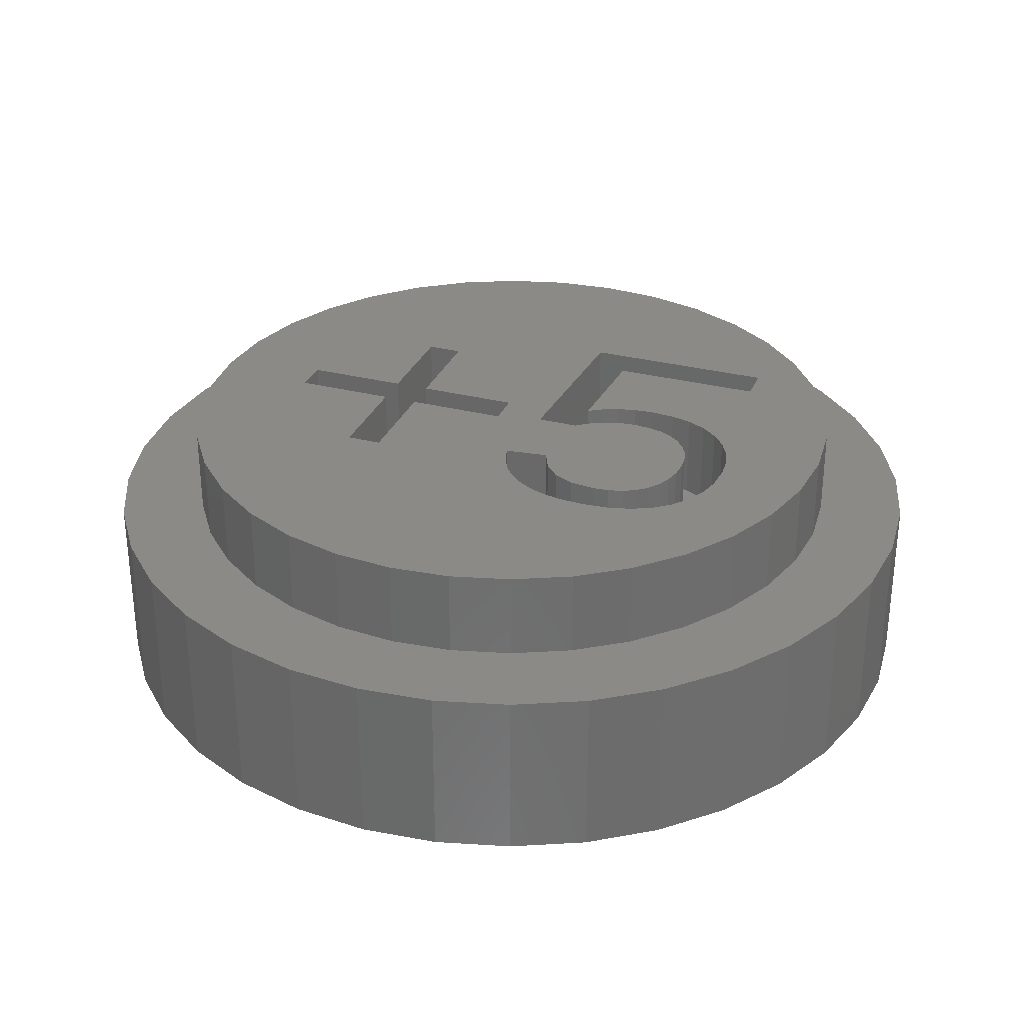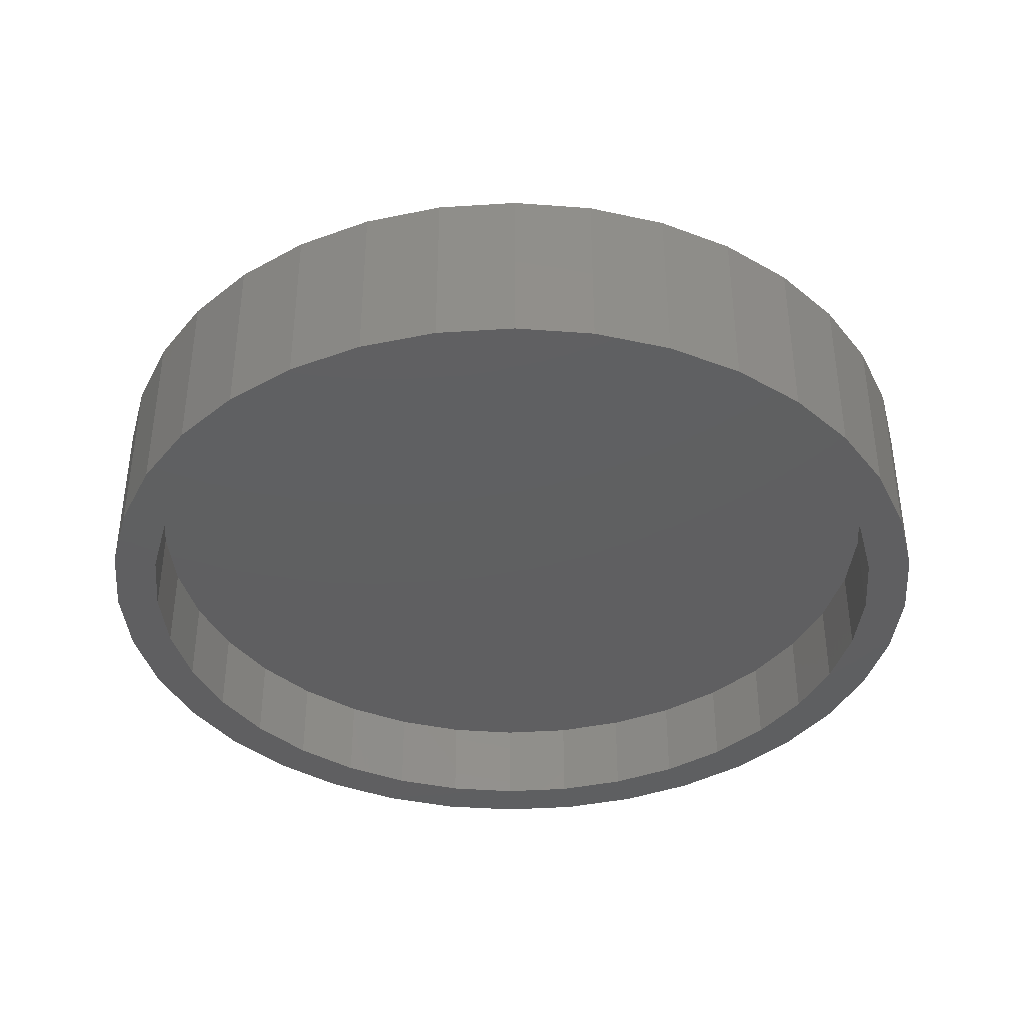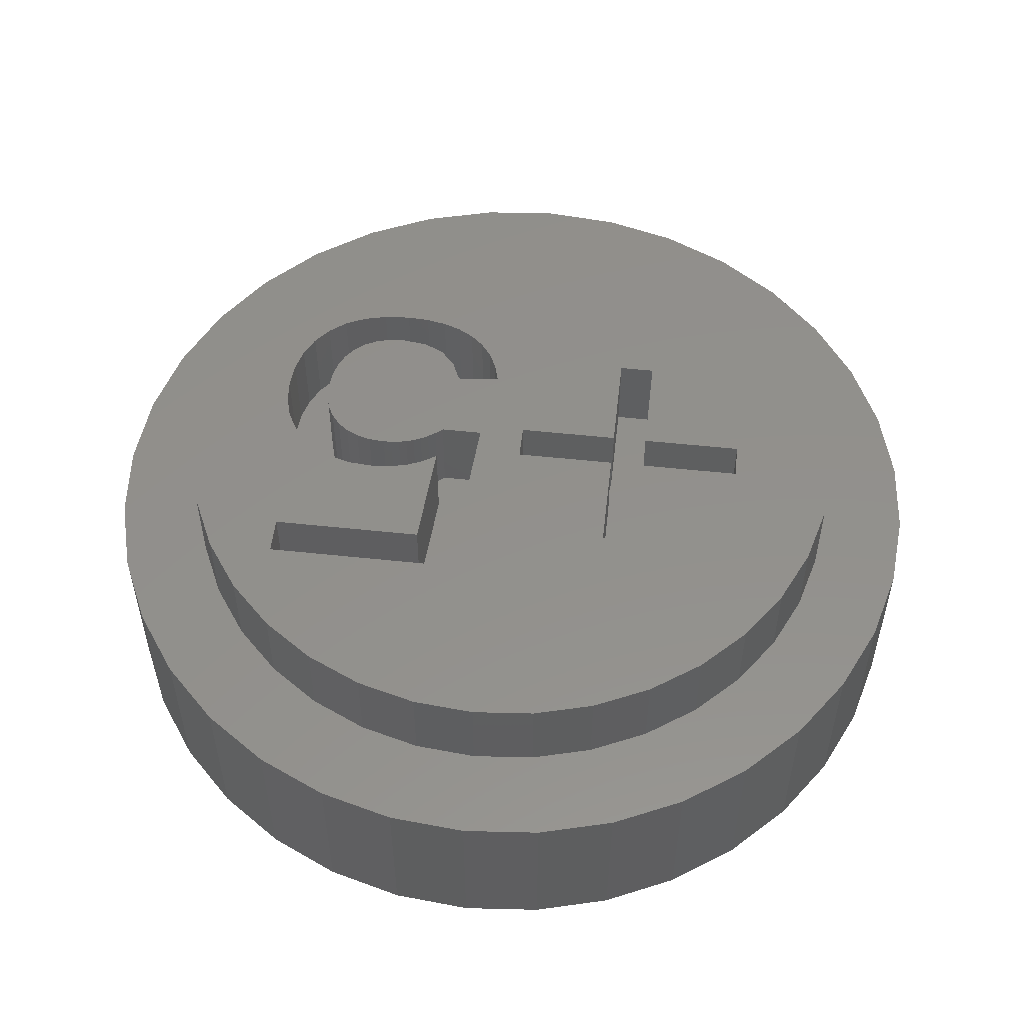
<metadata>
{"format":"stl","ext":"stl","renderer":"f3d","projection":"perspective","resolution":1024,"background":"white","views":[{"elev":30.7,"azim":20.2,"up":"+Z"},{"elev":-39.2,"azim":-110.4,"up":"+Z"},{"elev":53.4,"azim":-173.5,"up":"+Z"}]}
</metadata>
<code>
# stl→obj: 366 verts, 728 faces
v 10 0 4
v 9.848 1.736 0
v 9.848 1.736 4
v 10 0 0
v -10 0 0
v -9.848 1.736 4
v -9.848 1.736 0
v -10 0 4
v 1.736 9.848 0
v 0 10 4
v 1.736 9.848 4
v 0 10 0
v -1.736 -9.848 0
v 0 -10 4
v -1.736 -9.848 4
v 0 -10 0
v 7.66 6.428 4
v 6.428 7.66 0
v 6.428 7.66 4
v 7.66 6.428 0
v -5 8.66 0
v -6.428 7.66 4
v -5 8.66 4
v -6.428 7.66 0
v -1.736 9.848 0
v -3.42 9.397 4
v -1.736 9.848 4
v -3.42 9.397 0
v 6.428 -7.66 4
v 7.66 -6.428 0
v 7.66 -6.428 4
v 6.428 -7.66 0
v 9 0 0
v 9.848 -1.736 0
v 8.863 -1.563 0
v 9.397 -3.42 0
v 8.863 1.563 0
v 8.457 -3.078 0
v 8.66 -5 0
v 7.794 -4.5 0
v 6.894 -5.785 0
v 5.785 -6.894 0
v 5 -8.66 0
v 4.5 -7.794 0
v 3.42 -9.397 0
v 3.078 -8.457 0
v 1.736 -9.848 0
v 1.563 -8.863 0
v 0 -9 0
v -1.563 -8.863 0
v -3.078 -8.457 0
v -3.42 -9.397 0
v -4.5 -7.794 0
v -5 -8.66 0
v -5.785 -6.894 0
v -6.428 -7.66 0
v -6.894 -5.785 0
v -7.66 -6.428 0
v -7.794 -4.5 0
v -8.66 -5 0
v -8.457 -3.078 0
v -9.397 -3.42 0
v -8.863 -1.563 0
v -9.848 -1.736 0
v 9.397 3.42 0
v 8.457 3.078 0
v 8.66 5 0
v 7.794 4.5 0
v 6.894 5.785 0
v 5.785 6.894 0
v 5 8.66 0
v 4.5 7.794 0
v 3.42 9.397 0
v 3.078 8.457 0
v 1.563 8.863 0
v 0 9 0
v -1.563 8.863 0
v -3.078 8.457 0
v -4.5 7.794 0
v -5.785 6.894 0
v -6.894 5.785 0
v -7.66 6.428 0
v -7.794 4.5 0
v -8.66 5 0
v -8.457 3.078 0
v -9.397 3.42 0
v -8.863 1.563 0
v -9 0 0
v 9.397 3.42 4
v 8.66 5 4
v 3.42 9.397 4
v 5 8.66 4
v -7.66 6.428 4
v -8.66 5 4
v -9.397 3.42 4
v -5.644 -0.3855 6
v -3.339 -2.712 6
v -3.339 -0.3855 6
v -5.142 -6.128 6
v -4 -6.928 6
v -7.518 -2.736 6
v -3.339 2.735 6
v -7.518 2.736 6
v -5.644 0.4085 6
v -6.128 -5.142 6
v -7.878 1.389 6
v -6.928 -4 6
v -8 0 6
v -7.878 -1.389 6
v -2.736 7.518 6
v -2.539 2.735 6
v -1.389 7.878 6
v -4 6.928 6
v -5.142 6.128 6
v -6.128 5.142 6
v -6.928 4 6
v -3.339 0.4085 6
v 0.5984 -1.994 6
v -2.539 -2.712 6
v 0.7157 -2.411 6
v -1.389 -7.878 6
v -0.2342 -0.3855 6
v -2.539 -0.3855 6
v 0 -8 6
v -2.736 -7.518 6
v 5.511 0.1573 6
v 8 0 6
v 7.878 1.389 6
v 5.216 0.5135 6
v 7.518 2.736 6
v 5.848 -0.7062 6
v 5.722 -0.2492 6
v 5.443 3.16 6
v 6.928 4 6
v 7.878 -1.389 6
v 5.443 3.992 6
v 6.128 5.142 6
v 5.845 -1.787 6
v 5.89 -1.213 6
v 5.71 -2.296 6
v 7.518 -2.736 6
v 5.142 6.128 6
v 4 6.928 6
v 1.077 3.992 6
v 2.736 7.518 6
v 1.389 7.878 6
v -0.2342 0.4085 6
v 0.8214 -0.1715 6
v 0 8 6
v 5.484 -2.74 6
v 6.928 -4 6
v 5.168 -3.12 6
v 6.128 -5.142 6
v 4.772 -3.425 6
v 4.307 -3.642 6
v 5.142 -6.128 6
v 3.771 -3.772 6
v 4 -6.928 6
v 3.165 -3.815 6
v 2.654 -3.786 6
v 2.736 -7.518 6
v 2.195 -3.699 6
v 1.389 -7.878 6
v 1.787 -3.553 6
v 1.431 -3.349 6
v 1.132 -3.088 6
v 0.8936 -2.776 6
v -2.539 0.4085 6
v 4.851 0.8036 6
v 4.428 1.011 6
v 3.947 1.135 6
v 3.408 1.177 6
v 1.969 3.16 6
v 2.953 1.146 6
v 2.537 1.054 6
v 2.16 0.9014 6
v 1.821 0.6875 6
v 3.571 0.3496 6
v 4.873 -1.235 6
v 4.845 -0.8918 6
v 3.208 0.3775 6
v 4.845 -1.629 6
v 4.761 -0.5827 6
v 3.187 -3.016 6
v 3.894 0.266 6
v 4.62 -0.3083 6
v 4.422 -0.0685 6
v 3.561 -2.987 6
v 4.178 0.1266 6
v 3.892 -2.898 6
v 4.621 -2.282 6
v 4.425 -2.541 6
v 4.18 -2.749 6
v 4.761 -1.977 6
v 3.013 0.3697 6
v 1.588 -1.879 6
v 2.824 0.3462 6
v 2.642 0.3072 6
v 2.466 0.2525 6
v 2.294 0.1791 6
v 2.604 -2.945 6
v 2.122 0.084 6
v 1.95 -0.03287 6
v 1.805 -2.377 6
v 1.778 -0.1715 6
v 2.144 -2.732 6
v 1.736 -9.848 4
v -7.66 -6.428 4
v -6.428 -7.66 4
v -3.42 -9.397 4
v -9.397 -3.42 4
v -8.66 -5 4
v -9.848 -1.736 4
v 9.848 -1.736 4
v 3.42 -9.397 4
v 5 -8.66 4
v 8.66 -5 4
v 9.397 -3.42 4
v -5 -8.66 4
v 8.863 1.563 2
v 9 0 2
v -9 0 2
v -8.863 1.563 2
v 1.563 8.863 2
v 0 9 2
v -1.563 -8.863 2
v 0 -9 2
v 5.785 6.894 2
v 6.894 5.785 2
v -4.5 7.794 2
v -5.785 6.894 2
v -1.563 8.863 2
v -3.078 8.457 2
v 6.894 -5.785 2
v 5.785 -6.894 2
v 7.794 4.5 2
v 8.457 3.078 2
v 4.5 7.794 2
v 3.078 8.457 2
v -7.794 4.5 2
v -6.894 5.785 2
v -8.457 3.078 2
v 1.563 -8.863 2
v -5.785 -6.894 2
v -6.894 -5.785 2
v -4.5 -7.794 2
v -3.078 -8.457 2
v -7.794 -4.5 2
v -8.457 -3.078 2
v -8.863 -1.563 2
v 8.863 -1.563 2
v 8.457 -3.078 2
v 7.794 -4.5 2
v 4.5 -7.794 2
v 3.078 -8.457 2
v 8 0 4
v 7.878 1.389 4
v 7.518 2.736 4
v 7.878 -1.389 4
v 6.928 4 4
v 6.128 5.142 4
v 5.142 6.128 4
v 4 6.928 4
v 2.736 7.518 4
v 1.389 7.878 4
v 0 8 4
v -1.389 7.878 4
v -2.736 7.518 4
v -4 6.928 4
v -5.142 6.128 4
v -6.128 5.142 4
v -6.928 4 4
v -7.518 2.736 4
v -7.878 1.389 4
v 7.518 -2.736 4
v 6.928 -4 4
v 6.128 -5.142 4
v 5.142 -6.128 4
v 4 -6.928 4
v 2.736 -7.518 4
v 1.389 -7.878 4
v 0 -8 4
v -1.389 -7.878 4
v -2.736 -7.518 4
v -4 -6.928 4
v -5.142 -6.128 4
v -6.128 -5.142 4
v -6.928 -4 4
v -7.518 -2.736 4
v -7.878 -1.389 4
v -8 0 4
v 5.443 3.992 4
v 1.969 3.16 4
v 5.443 3.16 4
v 1.077 3.992 4
v 1.821 0.6875 4
v 0.8214 -0.1715 4
v 1.778 -0.1715 4
v 4.845 -0.8918 4
v 5.89 -1.213 4
v 5.848 -0.7062 4
v 5.722 -0.2492 4
v 4.873 -1.235 4
v 5.845 -1.787 4
v 4.761 -0.5827 4
v 5.511 0.1573 4
v 4.845 -1.629 4
v 4.62 -0.3083 4
v 5.216 0.5135 4
v 5.71 -2.296 4
v 4.761 -1.977 4
v 4.422 -0.0685 4
v 4.851 0.8036 4
v 4.178 0.1266 4
v 4.428 1.011 4
v 3.894 0.266 4
v 3.947 1.135 4
v 3.571 0.3496 4
v 3.408 1.177 4
v 3.208 0.3775 4
v 2.953 1.146 4
v 3.013 0.3697 4
v 2.824 0.3462 4
v 2.537 1.054 4
v 2.642 0.3072 4
v 2.16 0.9014 4
v 2.466 0.2525 4
v 2.294 0.1791 4
v 2.122 0.084 4
v 1.95 -0.03287 4
v 5.484 -2.74 4
v 4.621 -2.282 4
v 5.168 -3.12 4
v 4.425 -2.541 4
v 4.772 -3.425 4
v 4.18 -2.749 4
v 4.307 -3.642 4
v 3.892 -2.898 4
v 3.771 -3.772 4
v 3.561 -2.987 4
v 3.165 -3.815 4
v 3.187 -3.016 4
v 2.654 -3.786 4
v 2.604 -2.945 4
v 2.195 -3.699 4
v 2.144 -2.732 4
v 1.431 -3.349 4
v 1.805 -2.377 4
v 1.787 -3.553 4
v 0.7157 -2.411 4
v 1.588 -1.879 4
v 1.132 -3.088 4
v 0.8936 -2.776 4
v 0.5984 -1.994 4
v -5.644 0.4085 4
v -3.339 -0.3855 4
v -3.339 0.4085 4
v -5.644 -0.3855 4
v -2.539 0.4085 4
v -2.539 2.735 4
v -2.539 -0.3855 4
v -3.339 2.735 4
v -2.539 -2.712 4
v -3.339 -2.712 4
v -0.2342 -0.3855 4
v -0.2342 0.4085 4
f 1 2 3
f 2 1 4
f 5 6 7
f 6 5 8
f 9 10 11
f 10 9 12
f 13 14 15
f 14 13 16
f 17 18 19
f 18 17 20
f 21 22 23
f 22 21 24
f 25 26 27
f 26 25 28
f 29 30 31
f 30 29 32
f 33 4 34
f 35 34 36
f 4 33 2
f 37 2 33
f 34 35 33
f 38 36 39
f 36 38 35
f 39 40 38
f 30 40 39
f 30 41 40
f 32 41 30
f 32 42 41
f 43 42 32
f 43 44 42
f 45 44 43
f 45 46 44
f 47 46 45
f 47 48 46
f 16 48 47
f 16 49 48
f 16 50 49
f 13 50 16
f 13 51 50
f 52 51 13
f 52 53 51
f 54 53 52
f 54 55 53
f 56 55 54
f 56 57 55
f 58 57 56
f 58 59 57
f 60 59 58
f 59 60 61
f 62 61 60
f 61 62 63
f 64 63 62
f 2 37 65
f 66 65 37
f 65 66 67
f 68 67 66
f 68 20 67
f 69 20 68
f 69 18 20
f 70 18 69
f 70 71 18
f 72 71 70
f 72 73 71
f 74 73 72
f 74 9 73
f 75 9 74
f 76 9 75
f 76 12 9
f 77 12 76
f 77 25 12
f 78 25 77
f 78 28 25
f 79 28 78
f 79 21 28
f 80 21 79
f 80 24 21
f 81 24 80
f 81 82 24
f 83 82 81
f 84 83 85
f 83 84 82
f 86 85 87
f 7 87 88
f 63 64 88
f 85 86 84
f 5 88 64
f 87 7 86
f 88 5 7
f 89 67 90
f 67 89 65
f 3 65 89
f 65 3 2
f 90 20 17
f 20 90 67
f 71 91 92
f 91 71 73
f 73 11 91
f 11 73 9
f 18 92 19
f 92 18 71
f 84 93 82
f 93 84 94
f 82 22 24
f 22 82 93
f 7 95 86
f 95 7 6
f 96 97 98
f 97 99 100
f 101 97 96
f 102 103 104
f 97 105 99
f 106 104 103
f 97 107 105
f 108 104 106
f 97 101 107
f 104 108 96
f 96 109 101
f 96 108 109
f 110 111 112
f 113 111 110
f 111 113 102
f 114 102 113
f 115 102 114
f 116 102 115
f 103 102 116
f 102 104 117
f 118 119 120
f 121 120 119
f 119 122 123
f 120 121 124
f 119 125 121
f 100 119 97
f 119 100 125
f 126 127 128
f 129 128 130
f 131 127 132
f 133 130 134
f 127 131 135
f 136 134 137
f 138 135 139
f 140 141 138
f 135 138 141
f 139 135 131
f 129 130 133
f 134 136 133
f 142 136 137
f 143 136 142
f 144 143 145
f 144 145 146
f 143 144 136
f 147 148 144
f 112 144 149
f 149 144 146
f 150 141 140
f 141 150 151
f 152 151 150
f 151 152 153
f 154 153 152
f 155 153 154
f 153 155 156
f 157 156 155
f 156 157 158
f 159 158 157
f 160 158 159
f 158 160 161
f 162 161 160
f 163 162 164
f 124 164 165
f 162 163 161
f 124 165 166
f 124 166 167
f 124 167 120
f 119 118 122
f 164 124 163
f 122 148 147
f 148 122 118
f 144 112 111
f 144 111 147
f 147 111 168
f 127 126 132
f 128 129 126
f 133 169 129
f 133 170 169
f 133 171 170
f 133 172 171
f 173 172 133
f 172 173 174
f 174 173 175
f 175 173 176
f 176 173 177
f 178 179 180
f 179 181 182
f 178 180 183
f 184 182 181
f 185 183 186
f 179 178 181
f 185 186 187
f 188 182 184
f 185 187 189
f 183 185 178
f 190 191 188
f 191 190 192
f 192 190 193
f 182 188 194
f 194 188 191
f 195 184 181
f 196 195 197
f 196 197 198
f 195 196 184
f 196 198 199
f 196 199 200
f 184 196 201
f 196 200 202
f 196 202 203
f 204 201 196
f 196 203 205
f 201 204 206
f 148 196 205
f 196 148 118
f 28 23 26
f 23 28 21
f 12 27 10
f 27 12 25
f 16 207 14
f 207 16 47
f 56 208 58
f 208 56 209
f 52 15 210
f 15 52 13
f 60 211 62
f 211 60 212
f 58 212 60
f 212 58 208
f 64 8 5
f 8 64 213
f 86 94 84
f 94 86 95
f 214 4 1
f 4 214 34
f 47 215 207
f 215 47 45
f 45 216 215
f 216 45 43
f 43 29 216
f 29 43 32
f 217 36 218
f 36 217 39
f 31 39 217
f 39 31 30
f 218 34 214
f 34 218 36
f 56 219 209
f 219 56 54
f 54 210 219
f 210 54 52
f 62 213 64
f 213 62 211
f 33 220 37
f 220 33 221
f 222 87 223
f 87 222 88
f 76 224 225
f 224 76 75
f 49 226 227
f 226 49 50
f 69 228 70
f 228 69 229
f 80 230 231
f 230 80 79
f 78 232 233
f 232 78 77
f 42 234 41
f 234 42 235
f 66 236 68
f 236 66 237
f 37 237 66
f 237 37 220
f 68 229 69
f 229 68 236
f 74 238 239
f 238 74 72
f 75 239 224
f 239 75 74
f 72 228 238
f 228 72 70
f 240 81 241
f 81 240 83
f 241 80 231
f 80 241 81
f 242 83 240
f 83 242 85
f 79 233 230
f 233 79 78
f 77 225 232
f 225 77 76
f 48 227 243
f 227 48 49
f 244 57 245
f 57 244 55
f 51 246 247
f 246 51 53
f 248 61 249
f 61 248 59
f 245 59 248
f 59 245 57
f 250 88 222
f 88 250 63
f 223 85 242
f 85 223 87
f 251 220 221
f 252 220 251
f 252 237 220
f 253 237 252
f 253 236 237
f 234 236 253
f 234 229 236
f 235 229 234
f 235 228 229
f 235 238 228
f 254 238 235
f 255 238 254
f 255 239 238
f 243 239 255
f 243 224 239
f 227 224 243
f 227 225 224
f 226 225 227
f 226 232 225
f 247 232 226
f 247 233 232
f 247 230 233
f 246 230 247
f 244 230 246
f 244 231 230
f 245 231 244
f 245 241 231
f 248 241 245
f 248 240 241
f 249 240 248
f 249 242 240
f 250 242 249
f 250 223 242
f 223 250 222
f 35 221 33
f 221 35 251
f 46 243 255
f 243 46 48
f 44 255 254
f 255 44 46
f 40 252 38
f 252 40 253
f 41 253 40
f 253 41 234
f 38 251 35
f 251 38 252
f 53 244 246
f 244 53 55
f 50 247 226
f 247 50 51
f 249 63 250
f 63 249 61
f 42 254 235
f 254 42 44
f 256 1 3
f 257 3 89
f 1 256 214
f 258 89 90
f 259 214 256
f 214 259 218
f 3 257 256
f 260 90 17
f 89 258 257
f 90 260 258
f 261 17 19
f 17 261 260
f 19 262 261
f 92 262 19
f 92 263 262
f 91 263 92
f 91 264 263
f 11 264 91
f 11 265 264
f 10 265 11
f 10 266 265
f 10 267 266
f 27 267 10
f 27 268 267
f 26 268 27
f 26 269 268
f 23 269 26
f 23 270 269
f 22 270 23
f 270 22 271
f 93 271 22
f 271 93 272
f 94 272 93
f 272 94 273
f 95 273 94
f 273 95 274
f 275 218 259
f 218 275 217
f 276 217 275
f 217 276 31
f 277 31 276
f 31 277 29
f 278 29 277
f 278 216 29
f 279 216 278
f 279 215 216
f 280 215 279
f 280 207 215
f 281 207 280
f 282 207 281
f 282 14 207
f 283 14 282
f 283 15 14
f 284 15 283
f 284 210 15
f 285 210 284
f 285 219 210
f 286 219 285
f 209 286 287
f 286 209 219
f 208 287 288
f 212 288 289
f 287 208 209
f 211 289 290
f 213 290 291
f 6 274 95
f 288 212 208
f 274 6 291
f 289 211 212
f 8 291 6
f 290 213 211
f 291 8 213
f 262 143 142
f 143 262 263
f 274 103 273
f 103 274 106
f 284 121 125
f 121 284 283
f 267 110 112
f 110 267 268
f 273 116 272
f 116 273 103
f 128 258 130
f 258 128 257
f 130 260 134
f 260 130 258
f 134 261 137
f 261 134 260
f 137 262 142
f 262 137 261
f 263 145 143
f 145 263 264
f 265 149 146
f 149 265 266
f 291 106 274
f 106 291 108
f 271 114 270
f 114 271 115
f 268 113 110
f 113 268 269
f 266 112 149
f 112 266 267
f 269 114 113
f 114 269 270
f 127 257 128
f 257 127 256
f 282 163 124
f 163 282 281
f 281 161 163
f 161 281 280
f 153 276 151
f 276 153 277
f 283 124 121
f 124 283 282
f 286 105 287
f 105 286 99
f 288 101 289
f 101 288 107
f 290 108 291
f 108 290 109
f 264 146 145
f 146 264 265
f 272 115 271
f 115 272 116
f 141 259 135
f 259 141 275
f 156 277 153
f 277 156 278
f 280 158 161
f 158 280 279
f 151 275 141
f 275 151 276
f 285 125 100
f 125 285 284
f 289 109 290
f 109 289 101
f 287 107 288
f 107 287 105
f 135 256 127
f 256 135 259
f 279 156 158
f 156 279 278
f 286 100 99
f 100 286 285
f 292 293 294
f 295 293 292
f 295 296 293
f 297 296 295
f 296 297 298
f 299 300 301
f 299 301 302
f 300 303 304
f 305 302 306
f 307 304 303
f 308 306 309
f 304 307 310
f 311 310 307
f 312 309 313
f 300 299 303
f 302 305 299
f 306 308 305
f 314 313 315
f 309 312 308
f 313 314 312
f 316 315 317
f 315 316 314
f 317 318 316
f 319 318 317
f 319 320 318
f 321 320 319
f 320 321 322
f 321 323 322
f 324 323 321
f 323 324 325
f 326 325 324
f 325 326 327
f 327 326 328
f 296 328 326
f 328 296 329
f 329 296 330
f 330 296 298
f 310 311 331
f 332 331 311
f 331 332 333
f 334 333 332
f 333 334 335
f 336 335 334
f 335 336 337
f 338 337 336
f 338 339 337
f 340 339 338
f 341 340 342
f 340 341 339
f 342 343 341
f 344 343 342
f 344 345 343
f 346 345 344
f 347 346 348
f 346 349 345
f 350 348 351
f 346 347 349
f 348 352 347
f 348 353 352
f 348 350 353
f 350 351 354
f 355 356 357
f 356 355 358
f 357 359 360
f 359 357 361
f 357 360 362
f 356 361 357
f 361 356 363
f 363 356 364
f 359 365 366
f 365 359 361
f 337 157 155
f 157 337 339
f 335 155 154
f 155 335 337
f 333 154 152
f 154 333 335
f 333 150 331
f 150 333 152
f 331 140 310
f 140 331 150
f 310 138 304
f 138 310 140
f 304 139 300
f 139 304 138
f 300 131 301
f 131 300 139
f 301 132 302
f 132 301 131
f 302 126 306
f 126 302 132
f 306 129 309
f 129 306 126
f 313 129 169
f 129 313 309
f 315 169 170
f 169 315 313
f 317 170 171
f 170 317 315
f 319 171 172
f 171 319 317
f 321 172 174
f 172 321 319
f 324 174 175
f 174 324 321
f 326 175 176
f 175 326 324
f 296 176 177
f 176 296 326
f 296 173 293
f 173 296 177
f 294 173 133
f 173 294 293
f 294 136 292
f 136 294 133
f 295 136 144
f 136 295 292
f 148 295 144
f 295 148 297
f 298 148 205
f 148 298 297
f 330 205 203
f 205 330 298
f 329 203 202
f 203 329 330
f 328 202 200
f 202 328 329
f 327 200 199
f 200 327 328
f 325 199 198
f 199 325 327
f 323 198 197
f 198 323 325
f 322 197 195
f 197 322 323
f 320 195 181
f 195 320 322
f 318 181 178
f 181 318 320
f 316 178 185
f 178 316 318
f 314 185 189
f 185 314 316
f 312 189 187
f 189 312 314
f 186 312 187
f 312 186 308
f 183 308 186
f 308 183 305
f 180 305 183
f 305 180 299
f 179 299 180
f 299 179 303
f 182 303 179
f 303 182 307
f 194 307 182
f 307 194 311
f 191 311 194
f 311 191 332
f 192 332 191
f 332 192 334
f 336 192 193
f 192 336 334
f 338 193 190
f 193 338 336
f 340 190 188
f 190 340 338
f 342 188 184
f 188 342 340
f 344 184 201
f 184 344 342
f 346 201 206
f 201 346 344
f 346 204 348
f 204 346 206
f 348 196 351
f 196 348 204
f 354 196 118
f 196 354 351
f 120 354 118
f 354 120 350
f 167 350 120
f 350 167 353
f 166 353 167
f 353 166 352
f 347 166 165
f 166 347 352
f 349 165 164
f 165 349 347
f 345 164 162
f 164 345 349
f 343 162 160
f 162 343 345
f 341 160 159
f 160 341 343
f 339 159 157
f 159 339 341
f 365 123 122
f 123 365 361
f 365 147 366
f 147 365 122
f 359 147 168
f 147 359 366
f 359 111 360
f 111 359 168
f 362 111 102
f 111 362 360
f 117 362 102
f 362 117 357
f 355 117 104
f 117 355 357
f 96 355 104
f 355 96 358
f 356 96 98
f 96 356 358
f 97 356 98
f 356 97 364
f 363 97 119
f 97 363 364
f 363 123 361
f 123 363 119

</code>
